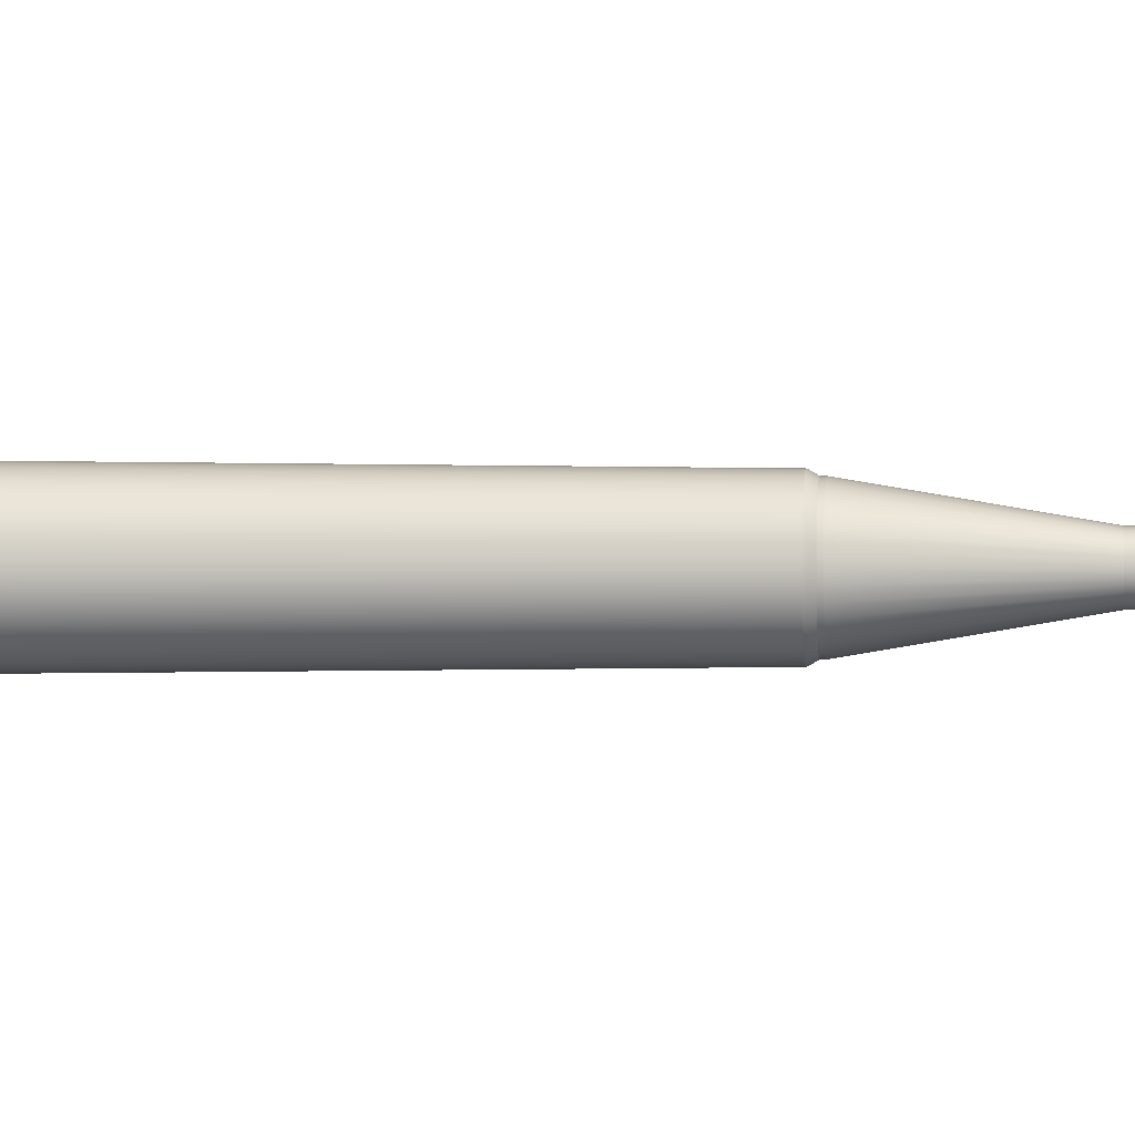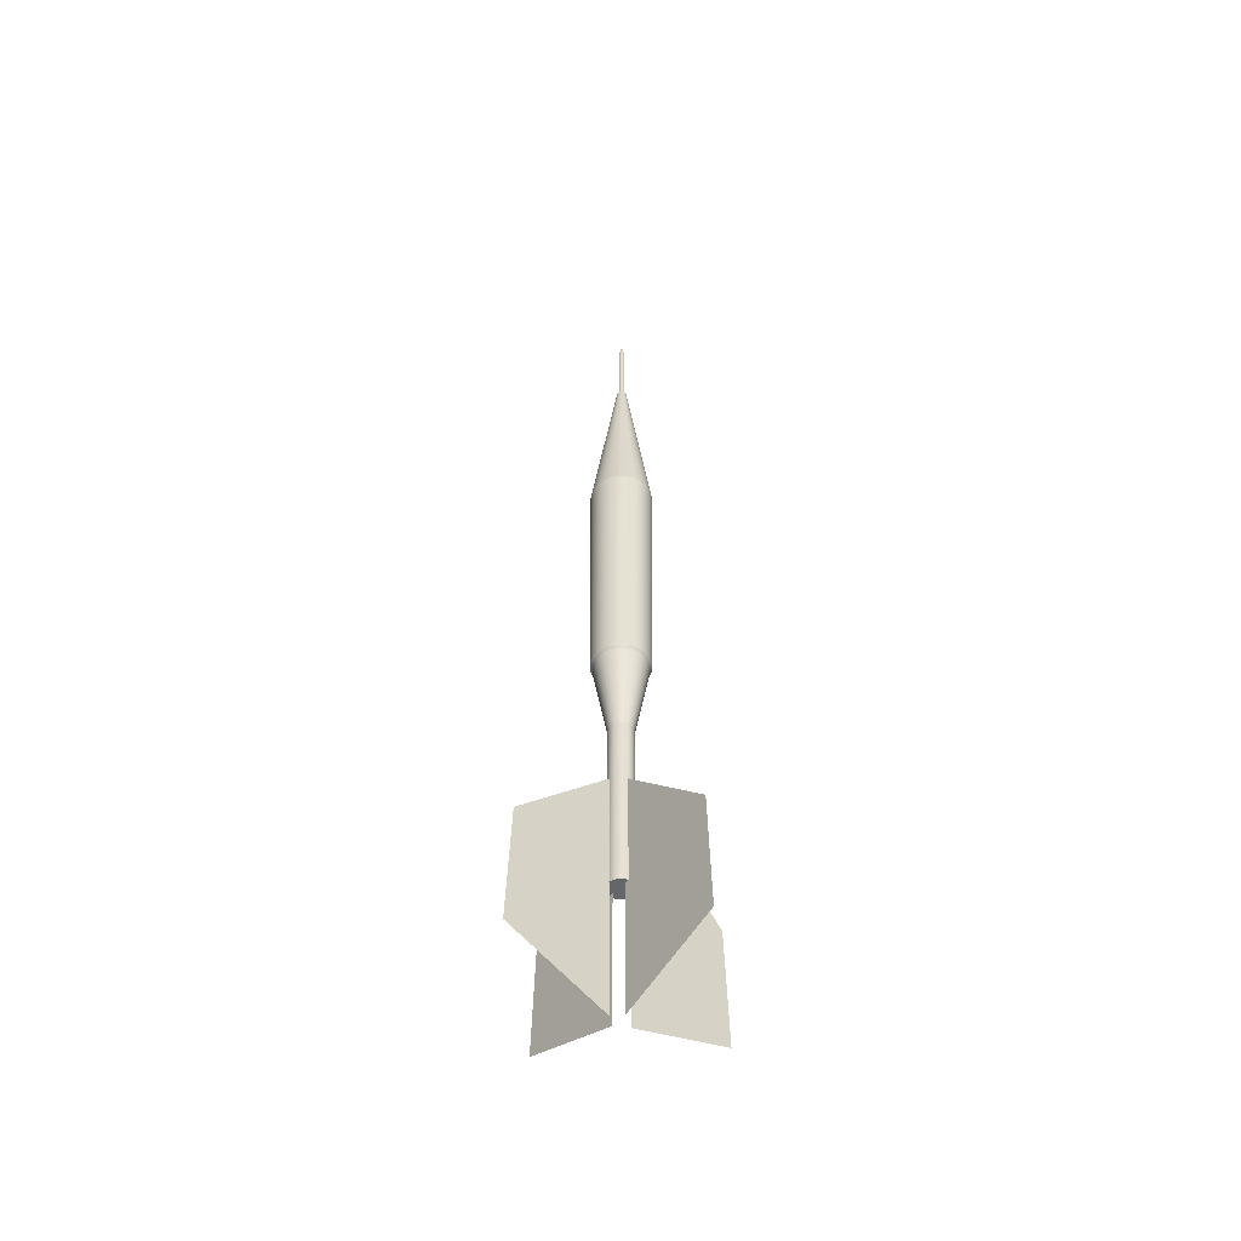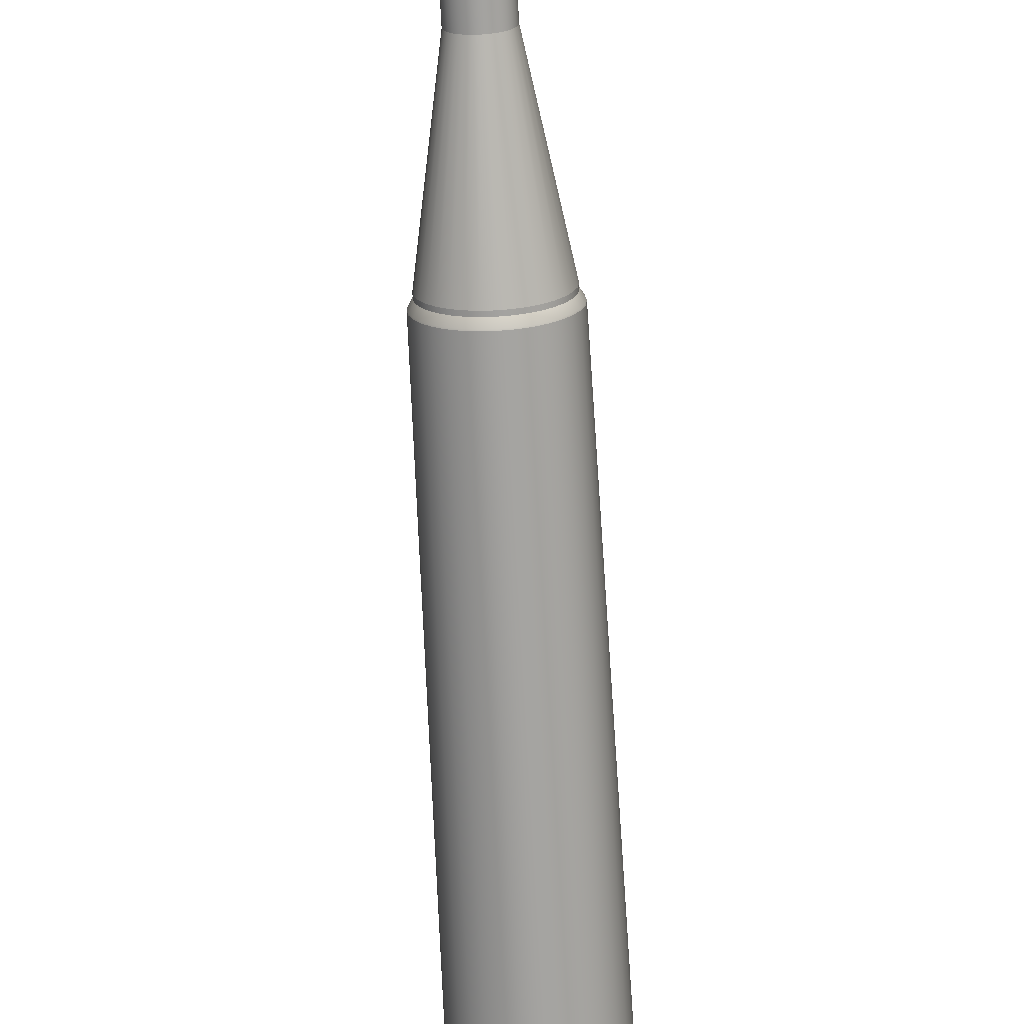
<metadata>
{"format":"obj","ext":"obj","renderer":"f3d","projection":"perspective","resolution":1024,"background":"white","views":[{"elev":0.4,"azim":-85.7,"up":"+Z"},{"elev":-51.9,"azim":-129.7,"up":"+Y"},{"elev":-72.0,"azim":3.3,"up":"+Z"}]}
</metadata>
<code>
o Cylinder
v -0.3534 2.556 -0.2158
v -0.3619 6.35 -0.02202
v -0.3113 2.556 -0.2116
v -0.3576 6.35 -0.0216
v -0.2709 2.556 -0.1993
v -0.3534 6.35 -0.02035
v -0.2336 2.556 -0.1794
v -0.3496 6.35 -0.01831
v -0.2009 2.557 -0.1526
v -0.3463 6.35 -0.01557
v -0.174 2.557 -0.1199
v -0.3436 6.35 -0.01223
v -0.1541 2.557 -0.08257
v -0.3415 6.35 -0.008428
v -0.1418 2.557 -0.04209
v -0.3403 6.35 -0.004296
v -0.1377 2.557 -0
v -0.3399 6.35 0
v -0.1418 2.557 0.04209
v -0.3403 6.35 0.004296
v -0.1541 2.557 0.08257
v -0.3415 6.35 0.008428
v -0.174 2.557 0.1199
v -0.3436 6.35 0.01223
v -0.2009 2.557 0.1526
v -0.3463 6.35 0.01557
v -0.2336 2.556 0.1794
v -0.3496 6.35 0.01831
v -0.2709 2.556 0.1993
v -0.3534 6.35 0.02035
v -0.3113 2.556 0.2116
v -0.3576 6.35 0.0216
v -0.3534 2.556 0.2158
v -0.3619 6.35 0.02202
v -0.3955 2.556 0.2116
v -0.3662 6.35 0.0216
v -0.436 2.556 0.1993
v -0.3703 6.35 0.02035
v -0.4733 2.556 0.1794
v -0.3741 6.35 0.01831
v -0.506 2.556 0.1526
v -0.3775 6.35 0.01557
v -0.5328 2.556 0.1199
v -0.3802 6.35 0.01223
v -0.5528 2.556 0.08257
v -0.3822 6.35 0.008428
v -0.565 2.556 0.04209
v -0.3835 6.35 0.004296
v -0.5692 2.556 -0
v -0.3839 6.35 0
v -0.565 2.556 -0.04209
v -0.3835 6.35 -0.004296
v -0.5528 2.556 -0.08257
v -0.3822 6.35 -0.008428
v -0.5328 2.556 -0.1199
v -0.3802 6.35 -0.01223
v -0.506 2.556 -0.1526
v -0.3775 6.35 -0.01557
v -0.4733 2.556 -0.1794
v -0.3741 6.35 -0.01831
v -0.436 2.556 -0.1993
v -0.3703 6.35 -0.02035
v -0.3955 2.556 -0.2116
v -0.3662 6.35 -0.0216
v -0.3086 4.721 -0.2496
v -0.3583 4.721 -0.2545
v -0.2609 4.721 -0.2352
v -0.2168 4.721 -0.2116
v -0.1783 4.722 -0.18
v -0.1466 4.722 -0.1414
v -0.1231 4.722 -0.0974
v -0.1086 4.722 -0.04966
v -0.1037 4.722 0
v -0.1086 4.722 0.04966
v -0.1231 4.722 0.0974
v -0.1466 4.722 0.1414
v -0.1783 4.722 0.18
v -0.2168 4.721 0.2116
v -0.2609 4.721 0.2352
v -0.3086 4.721 0.2496
v -0.3583 4.721 0.2545
v -0.4079 4.721 0.2496
v -0.4557 4.721 0.2352
v -0.4997 4.721 0.2116
v -0.5382 4.721 0.18
v -0.5699 4.721 0.1414
v -0.5934 4.721 0.0974
v -0.6079 4.721 0.04966
v -0.6128 4.721 0
v -0.6079 4.721 -0.04966
v -0.5934 4.721 -0.0974
v -0.5699 4.721 -0.1414
v -0.5382 4.721 -0.18
v -0.4997 4.721 -0.2116
v -0.4557 4.721 -0.2352
v -0.4079 4.721 -0.2496
v -0.3538 6.35 -0.04043
v -0.3619 6.35 -0.04122
v -0.3461 6.35 -0.03808
v -0.339 6.35 -0.03427
v -0.3327 6.35 -0.02915
v -0.3276 6.35 -0.0229
v -0.3238 6.35 -0.01577
v -0.3215 6.35 -0.008041
v -0.3207 6.35 0
v -0.3215 6.35 0.008041
v -0.3238 6.35 0.01577
v -0.3276 6.35 0.0229
v -0.3327 6.35 0.02915
v -0.339 6.35 0.03427
v -0.3461 6.35 0.03808
v -0.3538 6.35 0.04043
v -0.3619 6.35 0.04122
v -0.3699 6.35 0.04043
v -0.3777 6.35 0.03808
v -0.3848 6.35 0.03427
v -0.391 6.35 0.02915
v -0.3961 6.35 0.0229
v -0.4 6.35 0.01577
v -0.4023 6.35 0.008041
v -0.4031 6.35 0
v -0.4023 6.35 -0.008041
v -0.4 6.35 -0.01577
v -0.3961 6.35 -0.0229
v -0.391 6.35 -0.02915
v -0.3848 6.35 -0.03427
v -0.3777 6.35 -0.03808
v -0.3699 6.35 -0.04043
v -0.3591 7.034 -0.0216
v -0.3634 7.034 -0.02202
v -0.355 7.034 -0.02035
v -0.3512 7.034 -0.01831
v -0.3478 7.034 -0.01557
v -0.3451 7.035 -0.01223
v -0.3431 7.035 -0.008428
v -0.3418 7.035 -0.004296
v -0.3414 7.035 0
v -0.3418 7.035 0.004296
v -0.3431 7.035 0.008428
v -0.3451 7.035 0.01223
v -0.3478 7.034 0.01557
v -0.3512 7.034 0.01831
v -0.355 7.034 0.02035
v -0.3591 7.034 0.0216
v -0.3634 7.034 0.02202
v -0.3677 7.034 0.0216
v -0.3718 7.034 0.02035
v -0.3756 7.034 0.01831
v -0.379 7.034 0.01557
v -0.3817 7.034 0.01223
v -0.3837 7.034 0.008428
v -0.385 7.034 0.004296
v -0.3854 7.034 0
v -0.385 7.034 -0.004296
v -0.3837 7.034 -0.008428
v -0.3817 7.034 -0.01223
v -0.379 7.034 -0.01557
v -0.3756 7.034 -0.01831
v -0.3718 7.034 -0.02035
v -0.3677 7.034 -0.0216
v -0.363 7.154 -0.003125
v -0.3637 7.154 -0.003186
v -0.3624 7.154 -0.002943
v -0.3619 7.154 -0.002649
v -0.3614 7.154 -0.002253
v -0.361 7.154 -0.00177
v -0.3607 7.154 -0.001219
v -0.3605 7.154 -0.000622
v -0.3605 7.154 0
v -0.3605 7.154 0.000622
v -0.3607 7.154 0.001219
v -0.361 7.154 0.00177
v -0.3614 7.154 0.002253
v -0.3619 7.154 0.002649
v -0.3624 7.154 0.002943
v -0.363 7.154 0.003125
v -0.3637 7.154 0.003186
v -0.3643 7.154 0.003125
v -0.3649 7.154 0.002943
v -0.3654 7.154 0.002649
v -0.3659 7.154 0.002253
v -0.3663 7.154 0.00177
v -0.3666 7.154 0.001219
v -0.3668 7.154 0.000622
v -0.3669 7.154 0
v -0.3668 7.154 -0.000622
v -0.3666 7.154 -0.001219
v -0.3663 7.154 -0.00177
v -0.3659 7.154 -0.002253
v -0.3654 7.154 -0.002649
v -0.3649 7.154 -0.002943
v -0.3643 7.154 -0.003125
v -0.3535 2.589 -0.2335
v -0.308 2.589 -0.229
v -0.2641 2.589 -0.2157
v -0.2238 2.589 -0.1941
v -0.1884 2.589 -0.1651
v -0.1594 2.589 -0.1297
v -0.1378 2.589 -0.08936
v -0.1245 2.589 -0.04555
v -0.12 2.589 -0
v -0.1245 2.589 0.04555
v -0.1378 2.589 0.08936
v -0.1594 2.589 0.1297
v -0.1884 2.589 0.1651
v -0.2238 2.589 0.1941
v -0.2641 2.589 0.2157
v -0.308 2.589 0.229
v -0.3535 2.589 0.2335
v -0.3991 2.589 0.229
v -0.4429 2.589 0.2157
v -0.4832 2.588 0.1941
v -0.5186 2.588 0.1651
v -0.5477 2.588 0.1297
v -0.5692 2.588 0.08936
v -0.5825 2.588 0.04555
v -0.587 2.588 -0
v -0.5825 2.588 -0.04555
v -0.5692 2.588 -0.08936
v -0.5477 2.588 -0.1297
v -0.5186 2.588 -0.1651
v -0.4832 2.588 -0.1941
v -0.4429 2.589 -0.2157
v -0.3991 2.589 -0.229
v -0.3535 2.584 -0.2321
v -0.3082 2.584 -0.2276
v -0.2647 2.584 -0.2144
v -0.2245 2.584 -0.193
v -0.1894 2.584 -0.1641
v -0.1605 2.585 -0.1289
v -0.1391 2.585 -0.08882
v -0.1259 2.585 -0.04528
v -0.1214 2.585 -0
v -0.1259 2.585 0.04528
v -0.1391 2.585 0.08882
v -0.1605 2.585 0.1289
v -0.1894 2.584 0.1641
v -0.2245 2.584 0.193
v -0.2647 2.584 0.2144
v -0.3082 2.584 0.2276
v -0.3535 2.584 0.2321
v -0.3988 2.584 0.2276
v -0.4423 2.584 0.2144
v -0.4824 2.584 0.193
v -0.5176 2.584 0.1641
v -0.5465 2.584 0.1289
v -0.5679 2.584 0.08882
v -0.5811 2.584 0.04528
v -0.5856 2.584 -0
v -0.5811 2.584 -0.04528
v -0.5679 2.584 -0.08882
v -0.5465 2.584 -0.1289
v -0.5176 2.584 -0.1641
v -0.4824 2.584 -0.193
v -0.4423 2.584 -0.2144
v -0.3988 2.584 -0.2276
v -0.3519 1.845 -0.09899
v -0.3325 1.845 -0.09709
v -0.314 1.845 -0.09145
v -0.2969 1.845 -0.08231
v -0.2819 1.846 -0.07
v -0.2695 1.846 -0.055
v -0.2604 1.846 -0.03788
v -0.2548 1.846 -0.01931
v -0.2529 1.846 -0
v -0.2548 1.846 0.01931
v -0.2604 1.846 0.03788
v -0.2695 1.846 0.055
v -0.2819 1.846 0.07
v -0.2969 1.845 0.08231
v -0.314 1.845 0.09145
v -0.3325 1.845 0.09709
v -0.3519 1.845 0.09899
v -0.3712 1.845 0.09709
v -0.3897 1.845 0.09145
v -0.4068 1.845 0.08231
v -0.4218 1.845 0.07
v -0.4342 1.845 0.055
v -0.4433 1.845 0.03788
v -0.4489 1.845 0.01931
v -0.4508 1.845 -0
v -0.4489 1.845 -0.01931
v -0.4433 1.845 -0.03788
v -0.4342 1.845 -0.055
v -0.4218 1.845 -0.07
v -0.4068 1.845 -0.08231
v -0.3897 1.845 -0.09145
v -0.3712 1.845 -0.09709
v -0.3534 2.539 -0.2158
v -0.3113 2.54 -0.2116
v -0.2708 2.54 -0.1993
v -0.2335 2.54 -0.1794
v -0.2008 2.54 -0.1526
v -0.174 2.54 -0.1199
v -0.1541 2.54 -0.08257
v -0.1418 2.54 -0.04209
v -0.1376 2.54 -0
v -0.1418 2.54 0.04209
v -0.1541 2.54 0.08257
v -0.174 2.54 0.1199
v -0.2008 2.54 0.1526
v -0.2335 2.54 0.1794
v -0.2708 2.54 0.1993
v -0.3113 2.54 0.2116
v -0.3534 2.539 0.2158
v -0.3955 2.539 0.2116
v -0.436 2.539 0.1993
v -0.4733 2.539 0.1794
v -0.506 2.539 0.1526
v -0.5328 2.539 0.1199
v -0.5527 2.539 0.08257
v -0.565 2.539 0.04209
v -0.5692 2.539 -0
v -0.565 2.539 -0.04209
v -0.5527 2.539 -0.08257
v -0.5328 2.539 -0.1199
v -0.506 2.539 -0.1526
v -0.4733 2.539 -0.1794
v -0.436 2.539 -0.1993
v -0.3955 2.539 -0.2116
v -0.3489 0.5303 -0.09899
v -0.3296 0.5304 -0.09709
v -0.311 0.5304 -0.09145
v -0.2939 0.5305 -0.08231
v -0.2789 0.5305 -0.07
v -0.2666 0.5305 -0.055
v -0.2575 0.5305 -0.03788
v -0.2518 0.5306 -0.01931
v -0.2499 0.5306 -0
v -0.2518 0.5306 0.01931
v -0.2575 0.5305 0.03788
v -0.2666 0.5305 0.055
v -0.2789 0.5305 0.07
v -0.2939 0.5305 0.08231
v -0.311 0.5304 0.09145
v -0.3296 0.5304 0.09709
v -0.3489 0.5303 0.09899
v -0.3682 0.5303 0.09709
v -0.3868 0.5303 0.09145
v -0.4039 0.5302 0.08231
v -0.4189 0.5302 0.07
v -0.4312 0.5302 0.055
v -0.4404 0.5301 0.03788
v -0.446 0.5301 0.01931
v -0.4479 0.5301 -0
v -0.446 0.5301 -0.01931
v -0.4404 0.5301 -0.03788
v -0.4312 0.5302 -0.055
v -0.4189 0.5302 -0.07
v -0.4039 0.5302 -0.08231
v -0.3868 0.5303 -0.09145
v -0.3682 0.5303 -0.09709
v -0.3484 0.2871 -0.09899
v -0.3291 0.2871 -0.09709
v -0.3105 0.2872 -0.09145
v -0.2934 0.2872 -0.08231
v -0.2784 0.2872 -0.07
v -0.2661 0.2873 -0.055
v -0.2569 0.2873 -0.03788
v -0.2513 0.2873 -0.01931
v -0.2494 0.2873 -0
v -0.2513 0.2873 0.01931
v -0.2569 0.2873 0.03788
v -0.2661 0.2873 0.055
v -0.2784 0.2872 0.07
v -0.2934 0.2872 0.08231
v -0.3105 0.2872 0.09145
v -0.3291 0.2871 0.09709
v -0.3484 0.2871 0.09899
v -0.3677 0.287 0.09709
v -0.3863 0.287 0.09145
v -0.4034 0.287 0.08231
v -0.4184 0.2869 0.07
v -0.4307 0.2869 0.055
v -0.4398 0.2869 0.03788
v -0.4455 0.2869 0.01931
v -0.4474 0.2869 -0
v -0.4455 0.2869 -0.01931
v -0.4398 0.2869 -0.03788
v -0.4307 0.2869 -0.055
v -0.4184 0.2869 -0.07
v -0.4034 0.287 -0.08231
v -0.3863 0.287 -0.09145
v -0.3677 0.287 -0.09709
f 193 66 65 194
f 195 67 68 196
f 196 68 69 197
f 198 70 71 199
f 199 71 72 200
f 201 73 74 202
f 202 74 75 203
f 204 76 77 205
f 205 77 78 206
f 207 79 80 208
f 208 80 81 209
f 210 82 83 211
f 211 83 84 212
f 213 85 86 214
f 214 86 87 215
f 216 88 89 217
f 217 89 90 218
f 219 91 92 220
f 220 92 93 221
f 222 94 95 223
f 223 95 96 224
f 29 31 304 303
f 98 97 65 66
f 97 99 67 65
f 99 100 68 67
f 100 101 69 68
f 101 102 70 69
f 102 103 71 70
f 103 104 72 71
f 104 105 73 72
f 105 106 74 73
f 106 107 75 74
f 107 108 76 75
f 108 109 77 76
f 109 110 78 77
f 110 111 79 78
f 111 112 80 79
f 112 113 81 80
f 113 114 82 81
f 114 115 83 82
f 115 116 84 83
f 116 117 85 84
f 117 118 86 85
f 118 119 87 86
f 119 120 88 87
f 120 121 89 88
f 121 122 90 89
f 122 123 91 90
f 123 124 92 91
f 124 125 93 92
f 125 126 94 93
f 126 127 95 94
f 127 128 96 95
f 128 98 66 96
f 2 4 97 98
f 4 6 99 97
f 6 8 100 99
f 8 10 101 100
f 10 12 102 101
f 12 14 103 102
f 14 16 104 103
f 16 18 105 104
f 18 20 106 105
f 20 22 107 106
f 22 24 108 107
f 24 26 109 108
f 26 28 110 109
f 28 30 111 110
f 30 32 112 111
f 32 34 113 112
f 34 36 114 113
f 36 38 115 114
f 38 40 116 115
f 40 42 117 116
f 42 44 118 117
f 44 46 119 118
f 46 48 120 119
f 48 50 121 120
f 50 52 122 121
f 52 54 123 122
f 54 56 124 123
f 56 58 125 124
f 58 60 126 125
f 60 62 127 126
f 62 64 128 127
f 64 2 98 128
f 226 225 193 194
f 227 226 194 195
f 228 227 195 196
f 229 228 196 197
f 230 229 197 198
f 231 230 198 199
f 232 231 199 200
f 233 232 200 201
f 234 233 201 202
f 235 234 202 203
f 236 235 203 204
f 237 236 204 205
f 238 237 205 206
f 239 238 206 207
f 240 239 207 208
f 241 240 208 209
f 242 241 209 210
f 243 242 210 211
f 244 243 211 212
f 245 244 212 213
f 246 245 213 214
f 247 246 214 215
f 248 247 215 216
f 249 248 216 217
f 250 249 217 218
f 251 250 218 219
f 252 251 219 220
f 253 252 220 221
f 254 253 221 222
f 255 254 222 223
f 256 255 223 224
f 225 256 224 193
f 3 1 225 226
f 5 3 226 227
f 7 5 227 228
f 9 7 228 229
f 11 9 229 230
f 13 11 230 231
f 15 13 231 232
f 17 15 232 233
f 19 17 233 234
f 21 19 234 235
f 23 21 235 236
f 25 23 236 237
f 27 25 237 238
f 29 27 238 239
f 31 29 239 240
f 33 31 240 241
f 35 33 241 242
f 37 35 242 243
f 39 37 243 244
f 41 39 244 245
f 43 41 245 246
f 45 43 246 247
f 47 45 247 248
f 49 47 248 249
f 51 49 249 250
f 53 51 250 251
f 55 53 251 252
f 57 55 252 253
f 59 57 253 254
f 61 59 254 255
f 63 61 255 256
f 1 63 256 225
f 282 283 347 346
f 3 5 291 290
f 57 59 318 317
f 31 33 305 304
f 5 7 292 291
f 59 61 319 318
f 33 35 306 305
f 7 9 293 292
f 61 63 320 319
f 35 37 307 306
f 9 11 294 293
f 63 1 289 320
f 37 39 308 307
f 11 13 295 294
f 39 41 309 308
f 13 15 296 295
f 41 43 310 309
f 15 17 297 296
f 43 45 311 310
f 17 19 298 297
f 45 47 312 311
f 19 21 299 298
f 47 49 313 312
f 21 23 300 299
f 49 51 314 313
f 23 25 301 300
f 51 53 315 314
f 25 27 302 301
f 53 55 316 315
f 27 29 303 302
f 1 3 290 289
f 55 57 317 316
f 258 257 289 290
f 259 258 290 291
f 260 259 291 292
f 261 260 292 293
f 262 261 293 294
f 263 262 294 295
f 264 263 295 296
f 265 264 296 297
f 266 265 297 298
f 267 266 298 299
f 268 267 299 300
f 269 268 300 301
f 270 269 301 302
f 271 270 302 303
f 272 271 303 304
f 273 272 304 305
f 274 273 305 306
f 275 274 306 307
f 276 275 307 308
f 277 276 308 309
f 278 277 309 310
f 279 278 310 311
f 280 279 311 312
f 281 280 312 313
f 282 281 313 314
f 283 282 314 315
f 284 283 315 316
f 285 284 316 317
f 286 285 317 318
f 287 286 318 319
f 288 287 319 320
f 257 288 320 289
f 349 350 382 381
f 269 270 334 333
f 283 284 348 347
f 270 271 335 334
f 257 258 322 321
f 284 285 349 348
f 271 272 336 335
f 258 259 323 322
f 285 286 350 349
f 272 273 337 336
f 259 260 324 323
f 286 287 351 350
f 273 274 338 337
f 260 261 325 324
f 287 288 352 351
f 274 275 339 338
f 261 262 326 325
f 288 257 321 352
f 275 276 340 339
f 262 263 327 326
f 276 277 341 340
f 263 264 328 327
f 277 278 342 341
f 264 265 329 328
f 278 279 343 342
f 265 266 330 329
f 279 280 344 343
f 266 267 331 330
f 280 281 345 344
f 267 268 332 331
f 281 282 346 345
f 268 269 333 332
f 353 354 355 356 357 358 359 360 361 362 363 364 365 366 367 368 369 370 371 372 373 374 375 376 377 378 379 380 381 382 383 384
f 336 337 369 368
f 323 324 356 355
f 350 351 383 382
f 337 338 370 369
f 324 325 357 356
f 351 352 384 383
f 338 339 371 370
f 325 326 358 357
f 352 321 353 384
f 339 340 372 371
f 326 327 359 358
f 340 341 373 372
f 327 328 360 359
f 341 342 374 373
f 328 329 361 360
f 342 343 375 374
f 329 330 362 361
f 343 344 376 375
f 330 331 363 362
f 344 345 377 376
f 331 332 364 363
f 345 346 378 377
f 332 333 365 364
f 346 347 379 378
f 333 334 366 365
f 347 348 380 379
f 334 335 367 366
f 321 322 354 353
f 348 349 381 380
f 335 336 368 367
f 322 323 355 354
f 26 24 140 141
f 144 143 175 176
f 54 52 154 155
f 28 26 141 142
f 56 54 155 156
f 30 28 142 143
f 4 2 130 129
f 58 56 156 157
f 32 30 143 144
f 6 4 129 131
f 60 58 157 158
f 34 32 144 145
f 8 6 131 132
f 62 60 158 159
f 36 34 145 146
f 10 8 132 133
f 64 62 159 160
f 38 36 146 147
f 12 10 133 134
f 2 64 160 130
f 40 38 147 148
f 14 12 134 135
f 42 40 148 149
f 16 14 135 136
f 44 42 149 150
f 18 16 136 137
f 46 44 150 151
f 20 18 137 138
f 48 46 151 152
f 22 20 138 139
f 50 48 152 153
f 24 22 139 140
f 52 50 153 154
f 161 162 192 191 190 189 188 187 186 185 184 183 182 181 180 179 178 177 176 175 174 173 172 171 170 169 168 167 166 165 164 163
f 131 129 161 163
f 158 157 189 190
f 145 144 176 177
f 132 131 163 164
f 159 158 190 191
f 146 145 177 178
f 133 132 164 165
f 160 159 191 192
f 147 146 178 179
f 134 133 165 166
f 130 160 192 162
f 148 147 179 180
f 135 134 166 167
f 149 148 180 181
f 136 135 167 168
f 150 149 181 182
f 137 136 168 169
f 151 150 182 183
f 138 137 169 170
f 152 151 183 184
f 139 138 170 171
f 153 152 184 185
f 140 139 171 172
f 154 153 185 186
f 141 140 172 173
f 155 154 186 187
f 142 141 173 174
f 156 155 187 188
f 143 142 174 175
f 129 130 162 161
f 157 156 188 189
f 194 65 67 195
f 197 69 70 198
f 200 72 73 201
f 203 75 76 204
f 206 78 79 207
f 209 81 82 210
f 212 84 85 213
f 215 87 88 216
f 218 90 91 219
f 221 93 94 222
f 224 96 66 193
o Plane
v 0.5571 -0.5491 -0.01486
v -0.2818 -0.8513 -0.01486
v 0.5258 0.4637 -0.01486
v -0.2854 1.302 -0.01486
v -1.25 -0.5531 -0.01486
v -0.4099 -0.8515 -0.01486
v -1.223 0.4598 -0.01486
v -0.4159 1.302 -0.01486
f 385 386 388 387
f 389 391 392 390
o Plane.001
v -0.3455 -0.5511 -0.9292
v -0.3448 -0.8514 -0.08966
v -0.3477 0.4618 -0.9002
v -0.3496 1.302 -0.09083
v -0.3455 -0.5511 0.9292
v -0.3448 -0.8514 0.08966
v -0.3477 0.4618 0.9002
v -0.3496 1.302 0.09083
f 393 394 396 395
f 397 399 400 398

</code>
